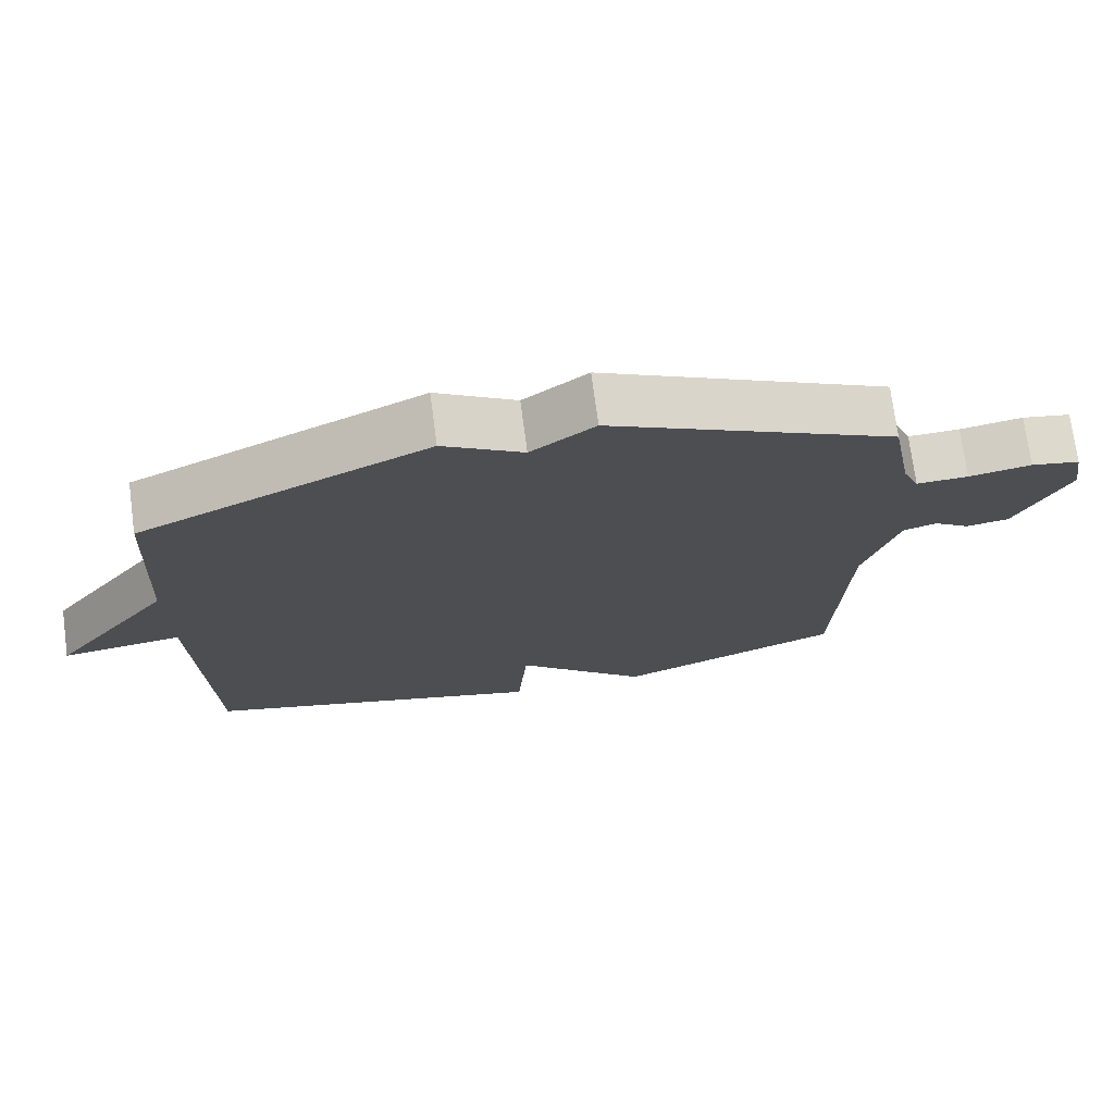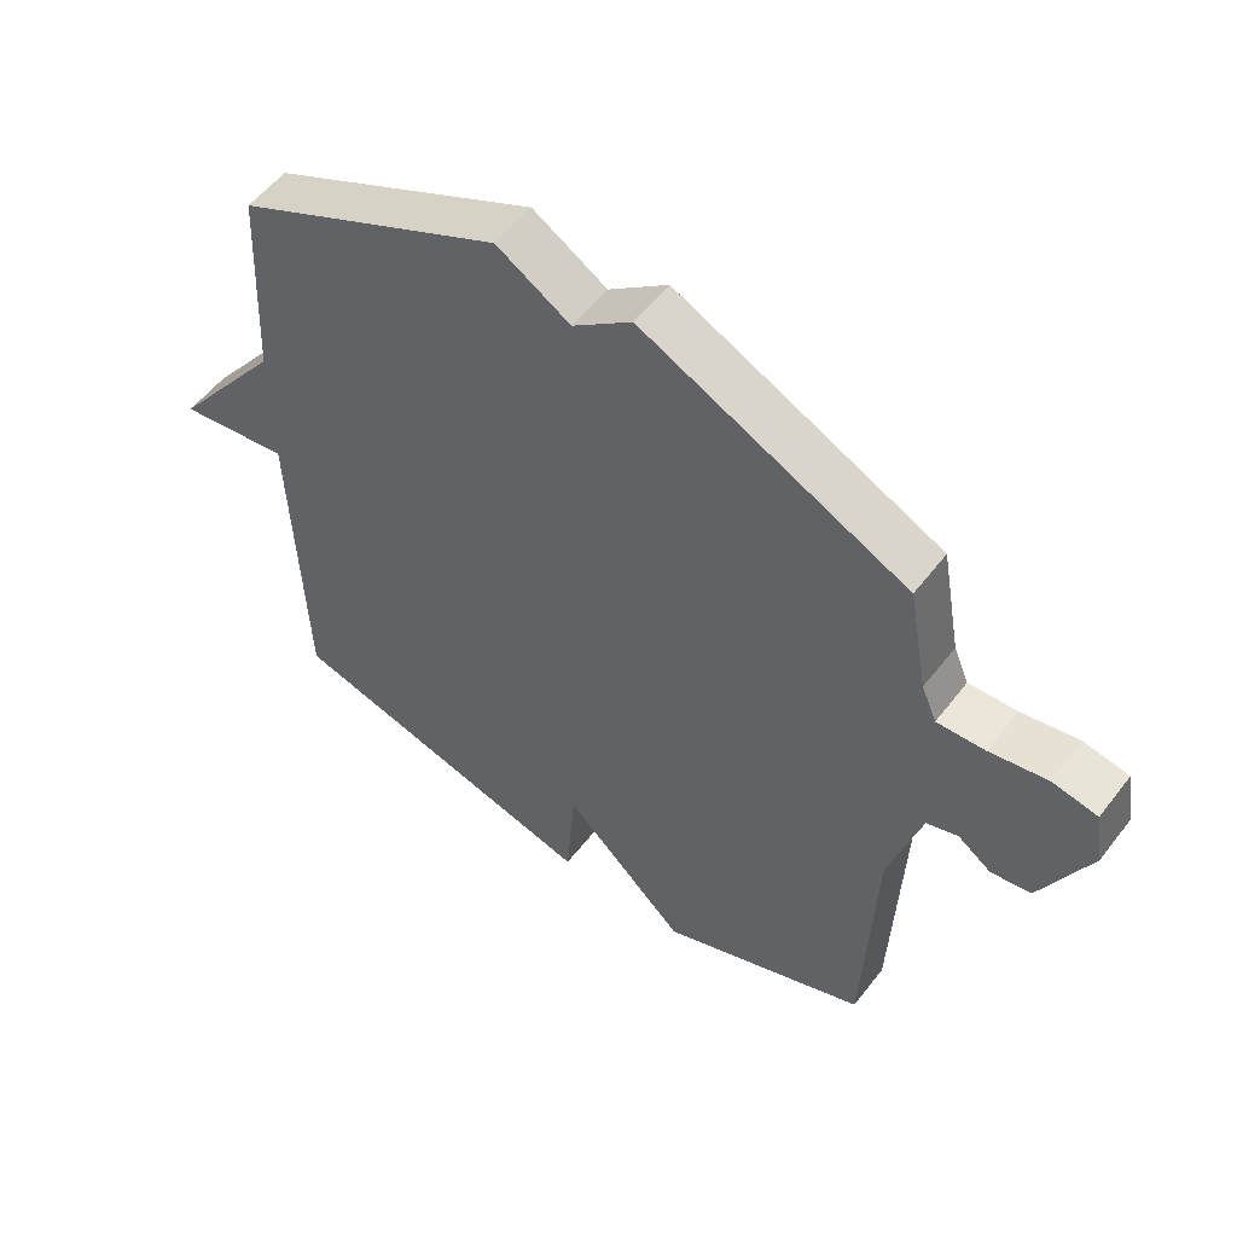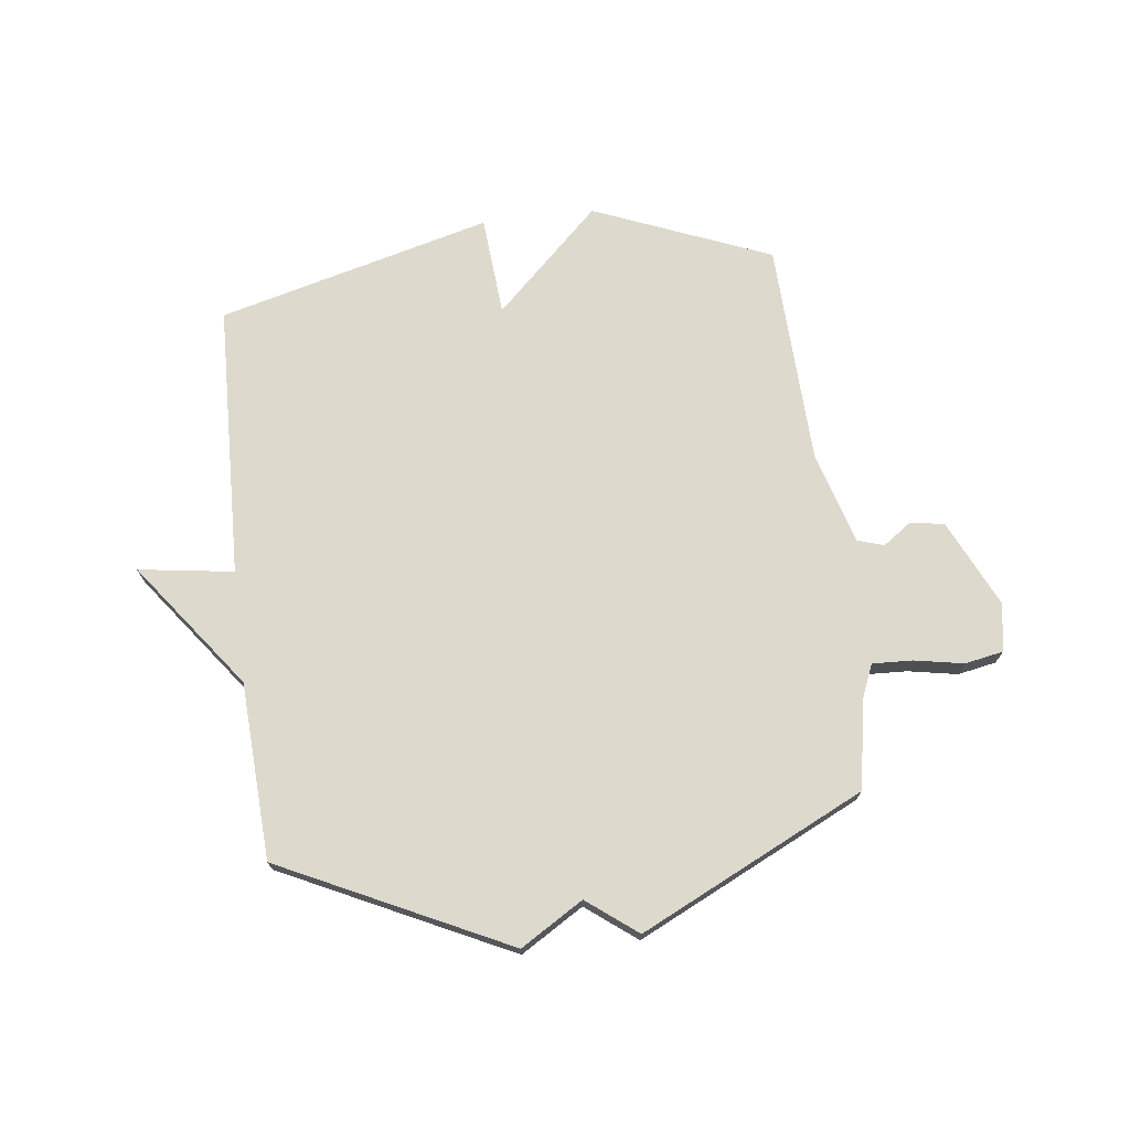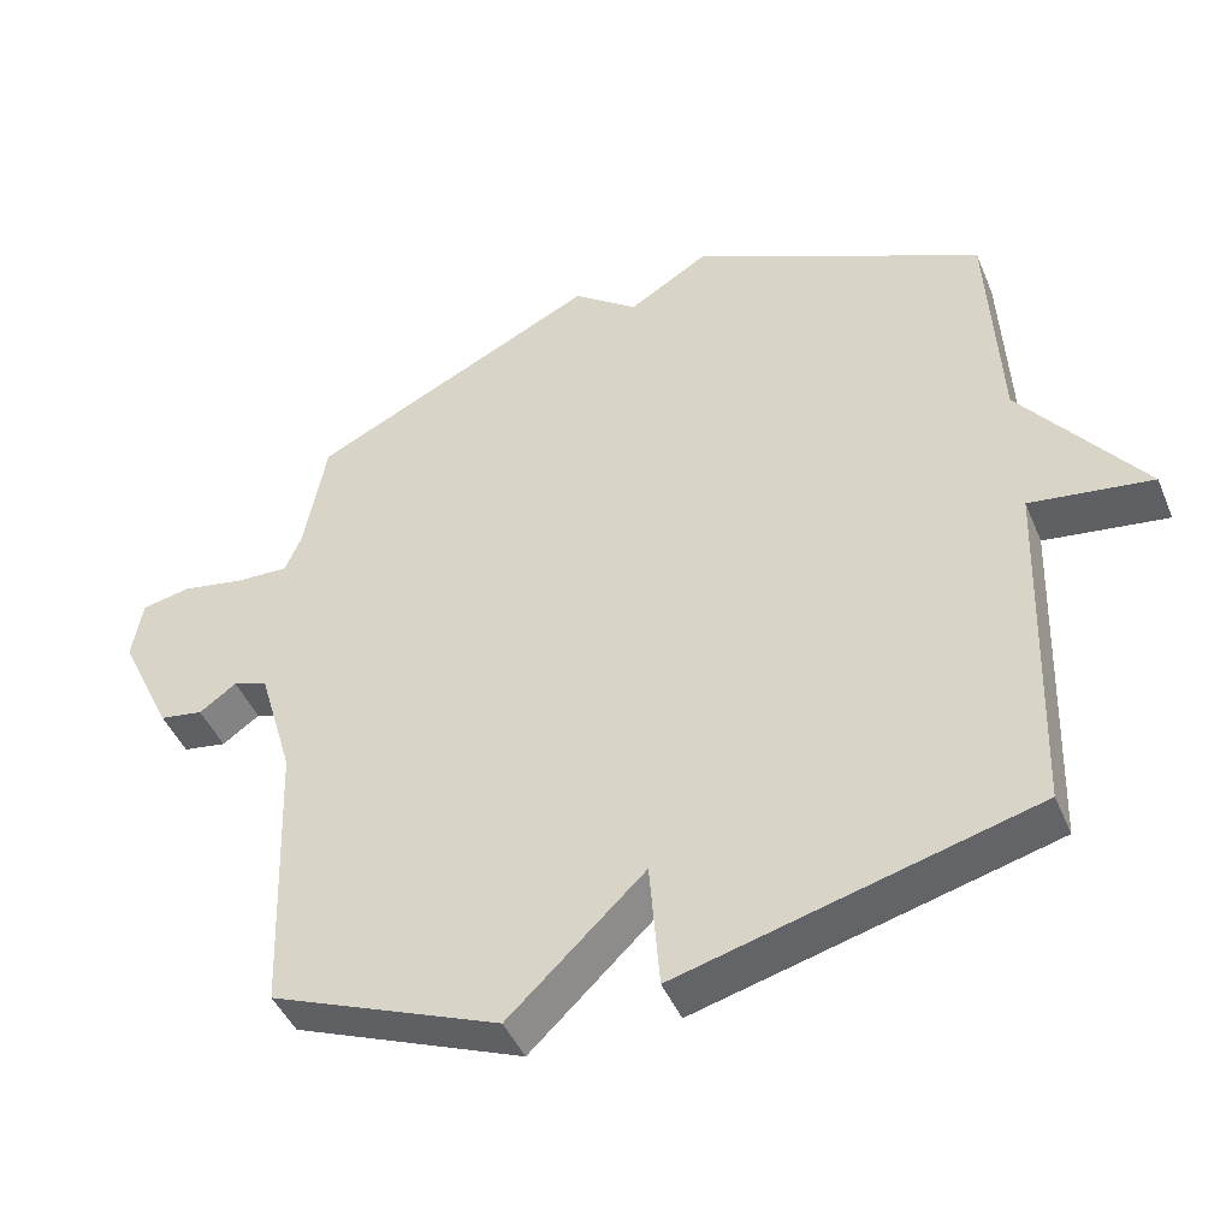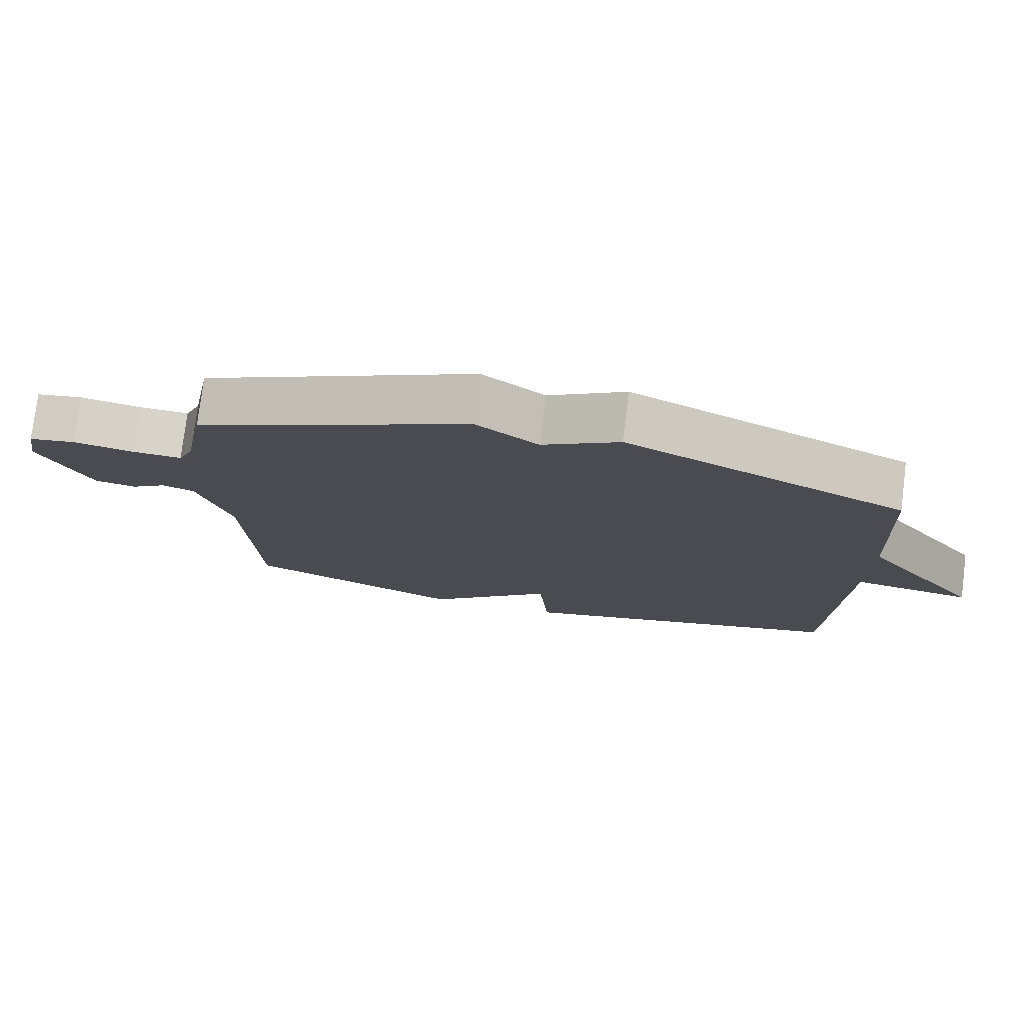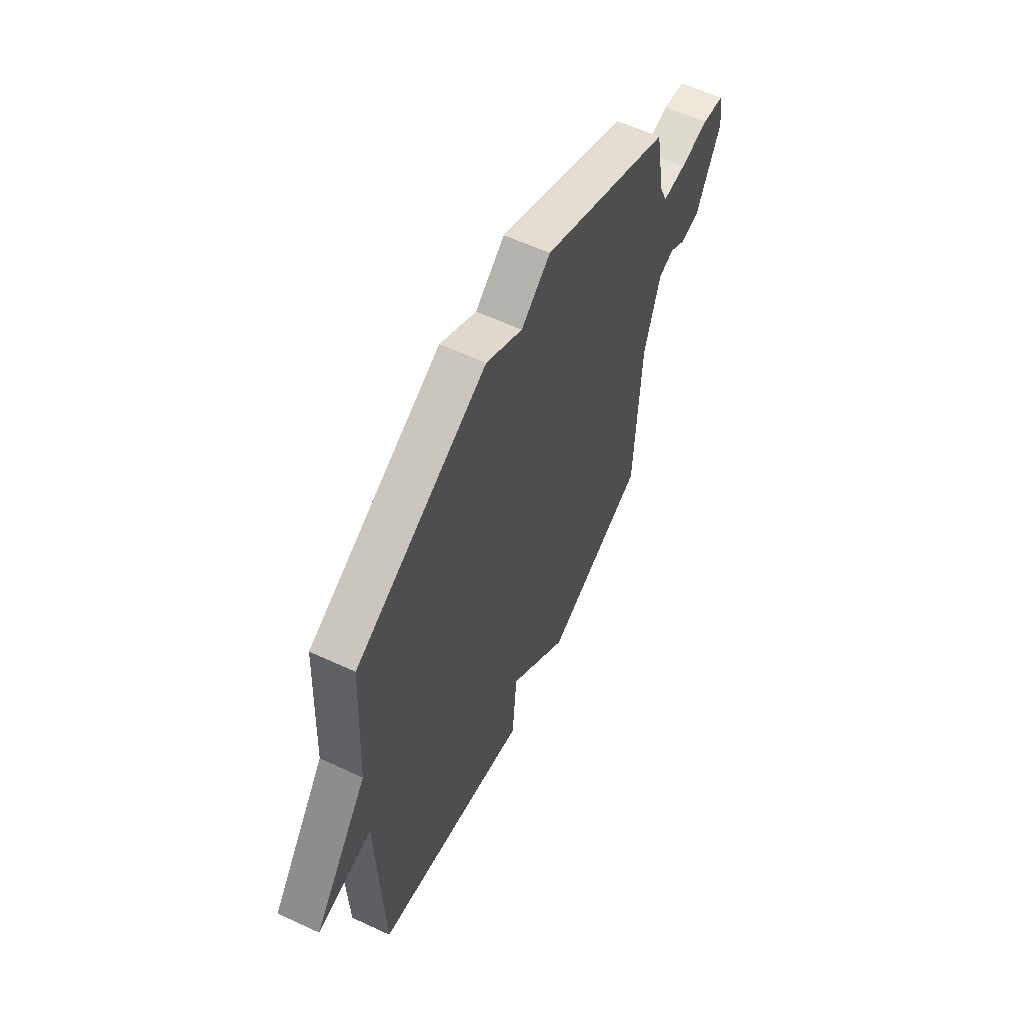
<metadata>
{"format":"obj","ext":"obj","renderer":"f3d","projection":"perspective","resolution":1024,"background":"white","views":[{"elev":73.4,"azim":-7.6,"up":"+Z"},{"elev":54.8,"azim":36.9,"up":"+Z"},{"elev":71.9,"azim":-6.9,"up":"+Y"},{"elev":-45.0,"azim":-158.0,"up":"+Z"},{"elev":77.3,"azim":-172.9,"up":"+Z"},{"elev":59.9,"azim":-64.5,"up":"+Z"}]}
</metadata>
<code>
v -0.5 0.07 -0.5
v -0.516 0.07 -0.013
v -0.684 0.07 -0.037
v -0.516 0.07 0.187
v -0.5 0.07 0.5
v -0.098 0.07 0.693
v 0.013 0.07 0.625
v 0.102 0.07 0.693
v 0.5 0.07 0.5
v 0.53 0.07 0.337
v 0.553 0.07 0.283
v 0.625 0.07 0.286
v 0.712 0.07 0.302
v 0.78 0.07 0.289
v 0.794 0.07 0.204
v 0.721 0.07 0.049
v 0.661 0.07 0.039
v 0.61 0.07 0.075
v 0.563 0.07 0.06
v 0.515 0.07 -0.104
v 0.5 0.07 -0.5
v 0.185 0.07 -0.628
v -0.001 0.07 -0.45
v -0.015 0.07 -0.628
v -0.5 0 -0.5
v -0.516 0 -0.013
v -0.684 0 -0.037
v -0.516 0 0.187
v -0.5 0 0.5
v -0.098 0 0.693
v 0.013 0 0.625
v 0.102 0 0.693
v 0.5 0 0.5
v 0.53 0 0.337
v 0.553 0 0.283
v 0.625 0 0.286
v 0.712 0 0.302
v 0.78 0 0.289
v 0.794 0 0.204
v 0.721 0 0.049
v 0.661 0 0.039
v 0.61 0 0.075
v 0.563 0 0.06
v 0.515 0 -0.104
v 0.5 0 -0.5
v 0.185 0 -0.628
v -0.001 0 -0.45
v -0.015 0 -0.628
f 23 24 1 2
f 20 21 22 23
f 19 20 23 2
f 18 19 2
f 16 17 18
f 15 16 18
f 14 15 18
f 13 14 18
f 12 13 18
f 11 12 18 2
f 2 3 4
f 11 2 4
f 10 11 4
f 9 10 4
f 8 9 4
f 7 8 4
f 4 5 6 7
f 26 25 48 47
f 47 46 45 44
f 26 47 44 43
f 26 43 42
f 42 41 40
f 42 40 39
f 42 39 38
f 42 38 37
f 42 37 36
f 26 42 36 35
f 28 27 26
f 28 26 35
f 28 35 34
f 28 34 33
f 28 33 32
f 28 32 31
f 31 30 29 28
f 1 25 26 2
f 2 26 27 3
f 3 27 28 4
f 4 28 29 5
f 5 29 30 6
f 6 30 31 7
f 7 31 32 8
f 8 32 33 9
f 9 33 34 10
f 10 34 35 11
f 11 35 36 12
f 12 36 37 13
f 13 37 38 14
f 14 38 39 15
f 15 39 40 16
f 16 40 41 17
f 17 41 42 18
f 18 42 43 19
f 19 43 44 20
f 20 44 45 21
f 21 45 46 22
f 22 46 47 23
f 23 47 48 24
f 24 48 25 1

</code>
